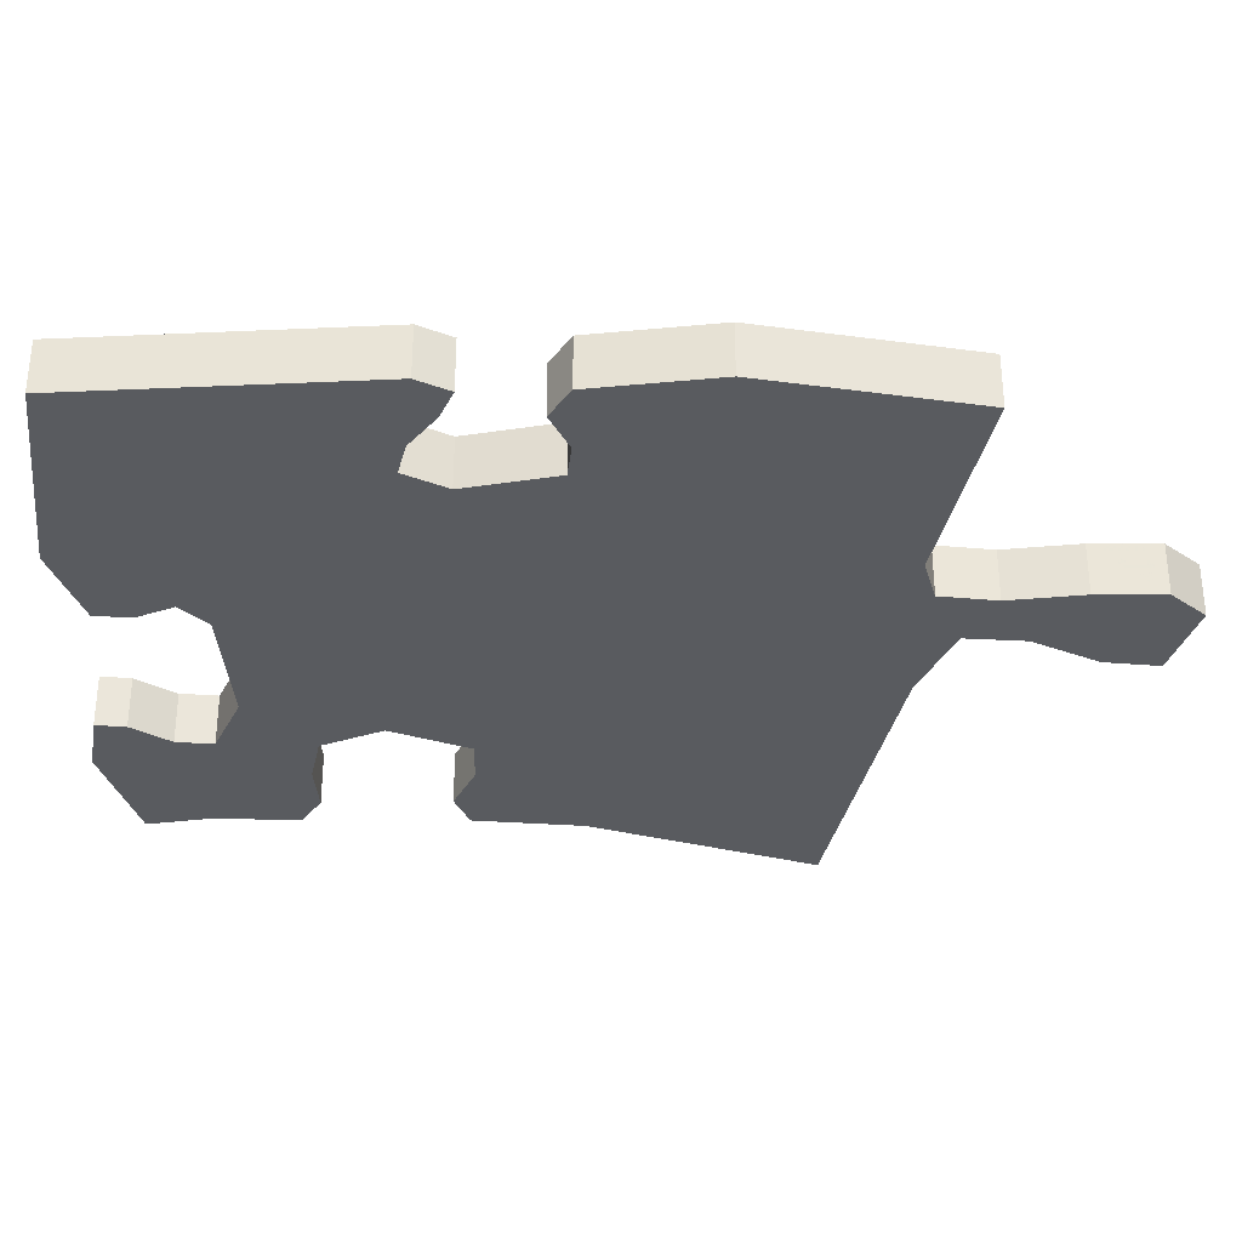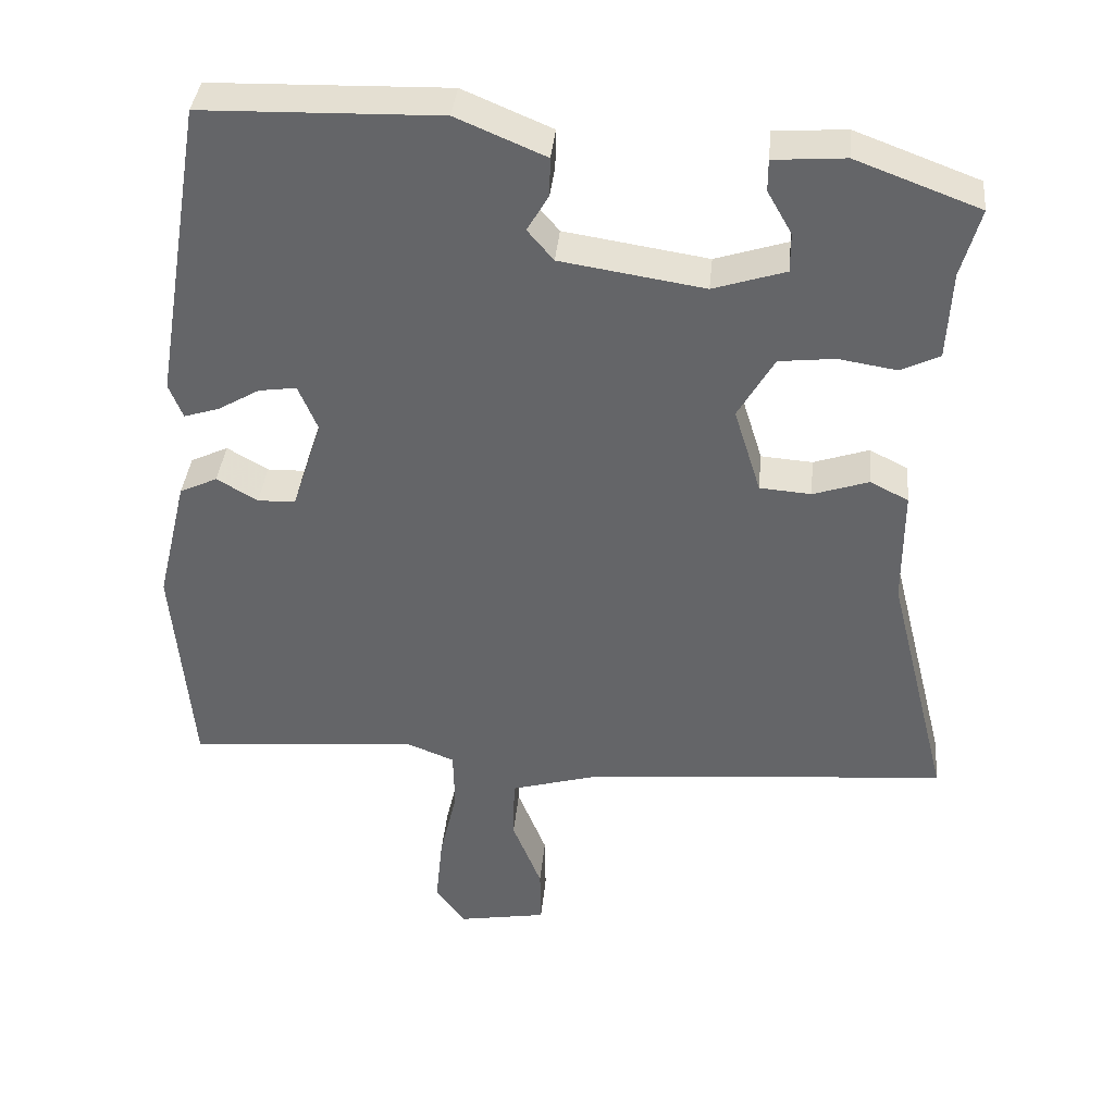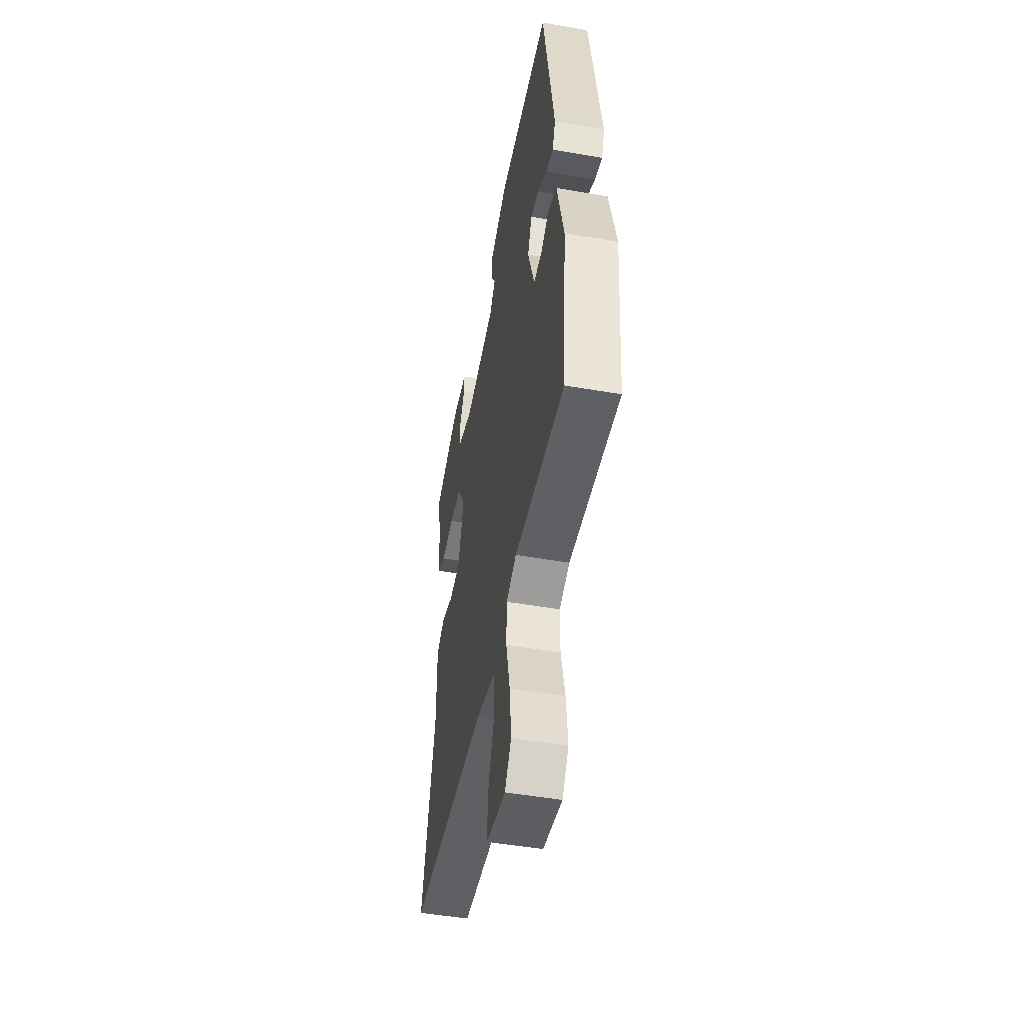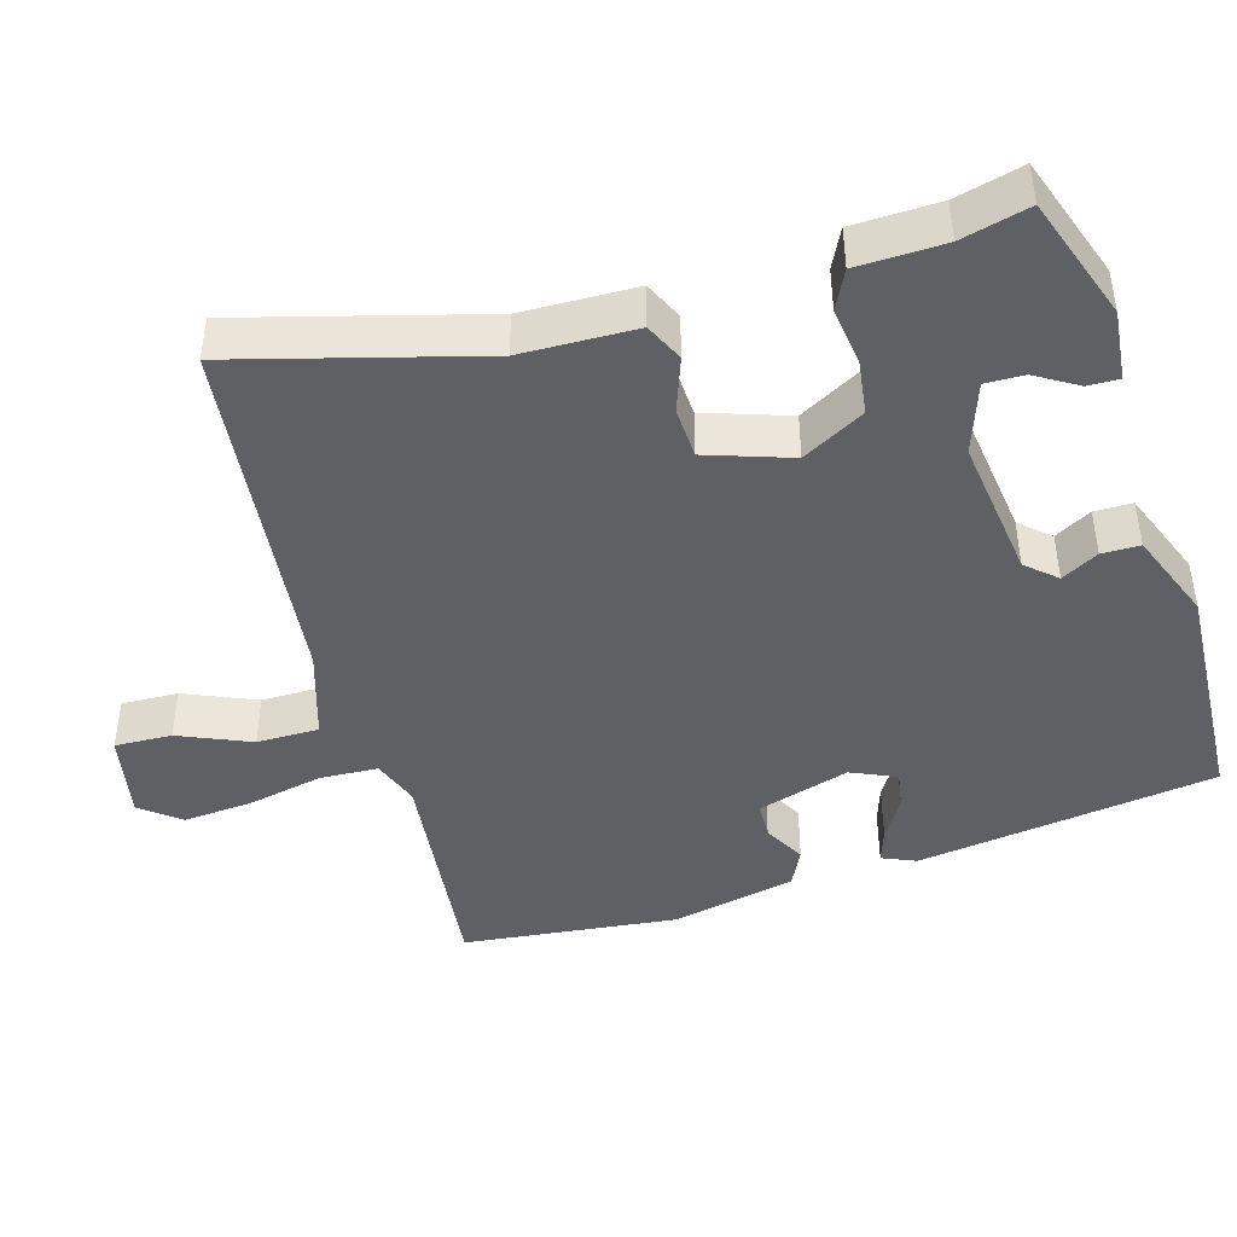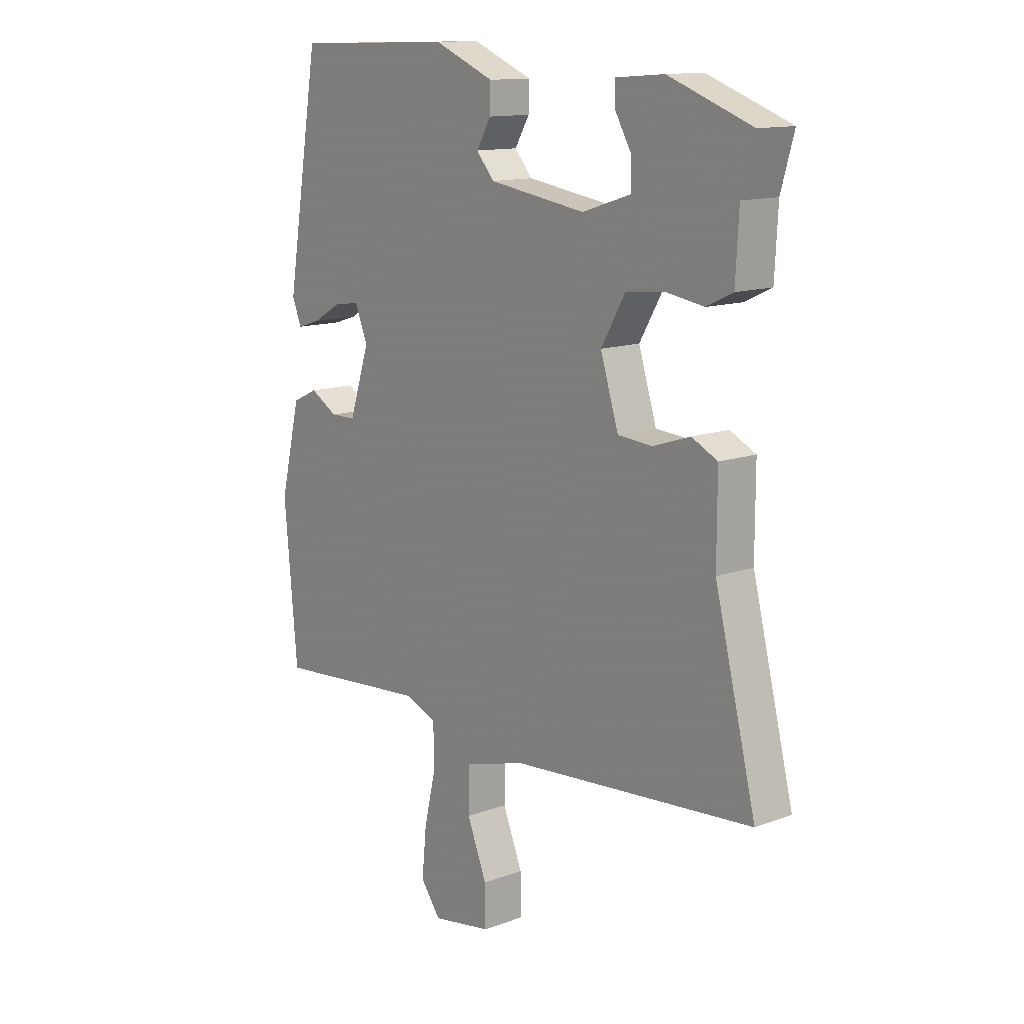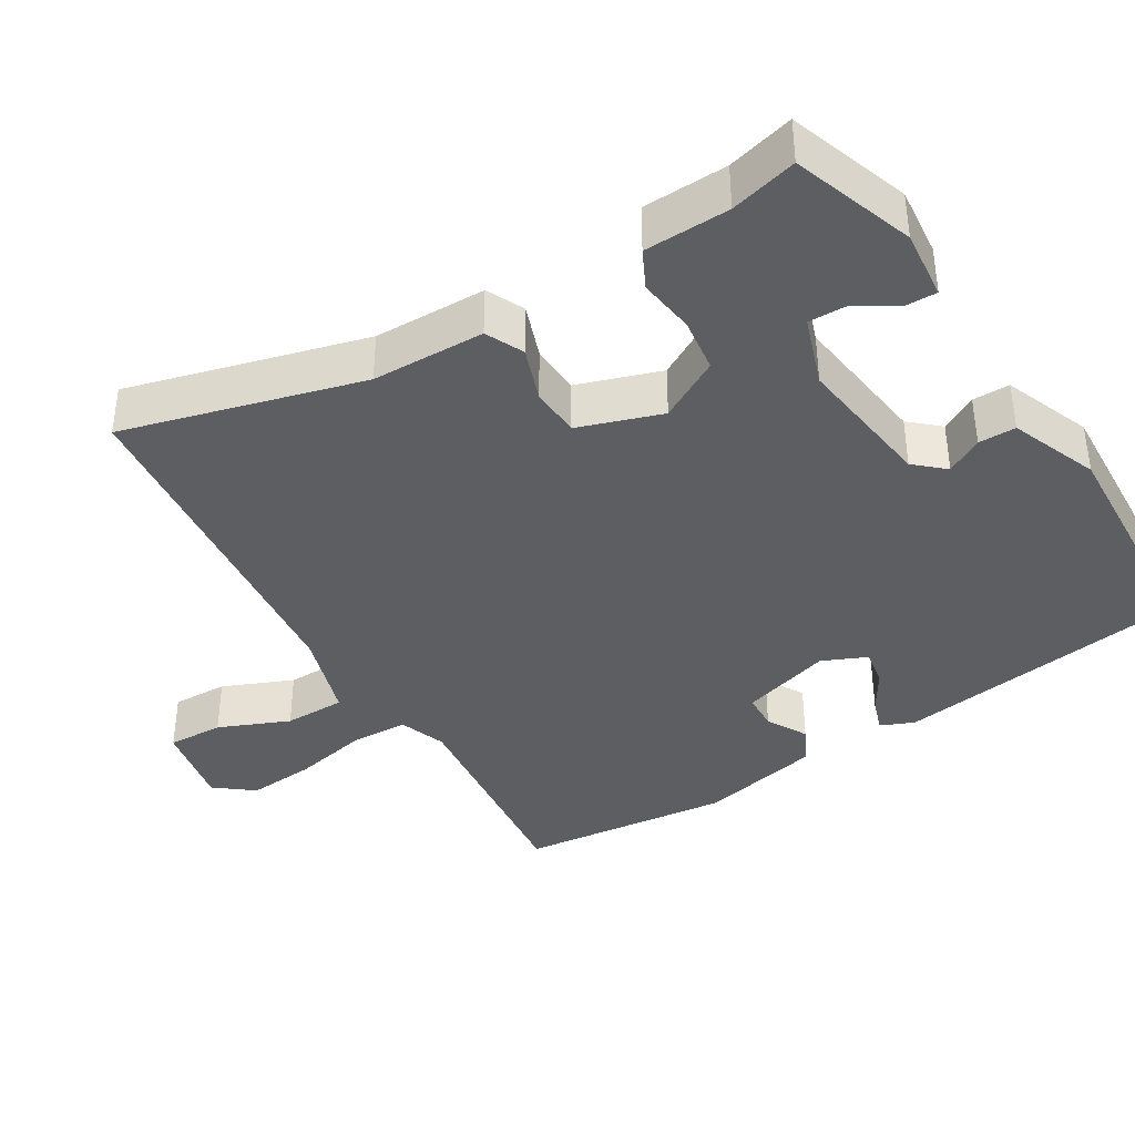
<metadata>
{"format":"obj","ext":"obj","renderer":"f3d","projection":"perspective","resolution":1024,"background":"white","views":[{"elev":-32.2,"azim":84.2,"up":"+Y"},{"elev":37.8,"azim":-174.5,"up":"+Z"},{"elev":-48.8,"azim":79.0,"up":"+Z"},{"elev":-44.4,"azim":-75.0,"up":"+Y"},{"elev":13.1,"azim":-130.0,"up":"+Z"},{"elev":-39.2,"azim":-59.8,"up":"+Y"}]}
</metadata>
<code>
v -0.539 0.07 -0.467
v -0.459 0.07 -0.147
v -0.459 0.07 0.004
v -0.409 0.07 0.029
v -0.337 0.07 0.005
v -0.27 0.07 0.01
v -0.235 0.07 0.122
v -0.282 0.07 0.203
v -0.355 0.07 0.211
v -0.43 0.07 0.199
v -0.481 0.07 0.223
v -0.487 0.07 0.337
v -0.512 0.07 0.426
v -0.351 0.07 0.486
v -0.258 0.07 0.479
v -0.258 0.07 0.438
v -0.29 0.07 0.382
v -0.29 0.07 0.331
v -0.196 0.07 0.301
v -0.009 0.07 0.33
v 0.025 0.07 0.37
v -0.003 0.07 0.418
v -0.004 0.07 0.468
v 0.112 0.07 0.517
v 0.42 0.07 0.509
v 0.485 0.07 0.117
v 0.467 0.07 0.072
v 0.422 0.07 0.086
v 0.367 0.07 0.118
v 0.318 0.07 0.125
v 0.293 0.07 0.065
v 0.332 0.07 -0.055
v 0.381 0.07 -0.056
v 0.434 0.07 -0.025
v 0.483 0.07 -0.048
v 0.522 0.07 -0.211
v 0.497 0.07 -0.494
v 0.197 0.07 -0.469
v 0.136 0.07 -0.493
v 0.134 0.07 -0.57
v 0.157 0.07 -0.669
v 0.166 0.07 -0.76
v 0.127 0.07 -0.812
v 0.012 0.07 -0.792
v 0.013 0.07 -0.717
v 0.051 0.07 -0.622
v 0.049 0.07 -0.54
v -0.069 0.07 -0.506
v -0.539 0 -0.467
v -0.459 0 -0.147
v -0.459 0 0.004
v -0.409 0 0.029
v -0.337 0 0.005
v -0.27 0 0.01
v -0.235 0 0.122
v -0.282 0 0.203
v -0.355 0 0.211
v -0.43 0 0.199
v -0.481 0 0.223
v -0.487 0 0.337
v -0.512 0 0.426
v -0.351 0 0.486
v -0.258 0 0.479
v -0.258 0 0.438
v -0.29 0 0.382
v -0.29 0 0.331
v -0.196 0 0.301
v -0.009 0 0.33
v 0.025 0 0.37
v -0.003 0 0.418
v -0.004 0 0.468
v 0.112 0 0.517
v 0.42 0 0.509
v 0.485 0 0.117
v 0.467 0 0.072
v 0.422 0 0.086
v 0.367 0 0.118
v 0.318 0 0.125
v 0.293 0 0.065
v 0.332 0 -0.055
v 0.381 0 -0.056
v 0.434 0 -0.025
v 0.483 0 -0.048
v 0.522 0 -0.211
v 0.497 0 -0.494
v 0.197 0 -0.469
v 0.136 0 -0.493
v 0.134 0 -0.57
v 0.157 0 -0.669
v 0.166 0 -0.76
v 0.127 0 -0.812
v 0.012 0 -0.792
v 0.013 0 -0.717
v 0.051 0 -0.622
v 0.049 0 -0.54
v -0.069 0 -0.506
f 44 45 46
f 43 44 46
f 42 43 46
f 41 42 46
f 40 41 46
f 39 40 46 47
f 36 37 38
f 35 36 38
f 34 35 38
f 33 34 38
f 32 33 38 39
f 39 47 48
f 32 39 48
f 31 32 48
f 27 28 29
f 26 27 29
f 25 26 29
f 24 25 29
f 23 24 29
f 22 23 29
f 21 22 29
f 20 21 29 30
f 30 31 48
f 20 30 48
f 19 20 48
f 15 16 17
f 14 15 17
f 13 14 17
f 12 13 17
f 12 17 18
f 11 12 18
f 10 11 18
f 9 10 18
f 8 9 18 19
f 2 3 4 5
f 2 5 6
f 1 2 6
f 48 1 6
f 7 8 19
f 7 19 48
f 6 7 48
f 94 93 92
f 94 92 91
f 94 91 90
f 94 90 89
f 94 89 88
f 95 94 88 87
f 86 85 84
f 86 84 83
f 86 83 82
f 86 82 81
f 87 86 81 80
f 96 95 87
f 96 87 80
f 96 80 79
f 77 76 75
f 77 75 74
f 77 74 73
f 77 73 72
f 77 72 71
f 77 71 70
f 77 70 69
f 78 77 69 68
f 96 79 78
f 96 78 68
f 96 68 67
f 65 64 63
f 65 63 62
f 65 62 61
f 65 61 60
f 66 65 60
f 66 60 59
f 66 59 58
f 66 58 57
f 67 66 57 56
f 53 52 51 50
f 54 53 50
f 54 50 49
f 54 49 96
f 67 56 55
f 96 67 55
f 96 55 54
f 1 49 50 2
f 2 50 51 3
f 3 51 52 4
f 4 52 53 5
f 5 53 54 6
f 6 54 55 7
f 7 55 56 8
f 8 56 57 9
f 9 57 58 10
f 10 58 59 11
f 11 59 60 12
f 12 60 61 13
f 13 61 62 14
f 14 62 63 15
f 15 63 64 16
f 16 64 65 17
f 17 65 66 18
f 18 66 67 19
f 19 67 68 20
f 20 68 69 21
f 21 69 70 22
f 22 70 71 23
f 23 71 72 24
f 24 72 73 25
f 25 73 74 26
f 26 74 75 27
f 27 75 76 28
f 28 76 77 29
f 29 77 78 30
f 30 78 79 31
f 31 79 80 32
f 32 80 81 33
f 33 81 82 34
f 34 82 83 35
f 35 83 84 36
f 36 84 85 37
f 37 85 86 38
f 38 86 87 39
f 39 87 88 40
f 40 88 89 41
f 41 89 90 42
f 42 90 91 43
f 43 91 92 44
f 44 92 93 45
f 45 93 94 46
f 46 94 95 47
f 47 95 96 48
f 48 96 49 1

</code>
